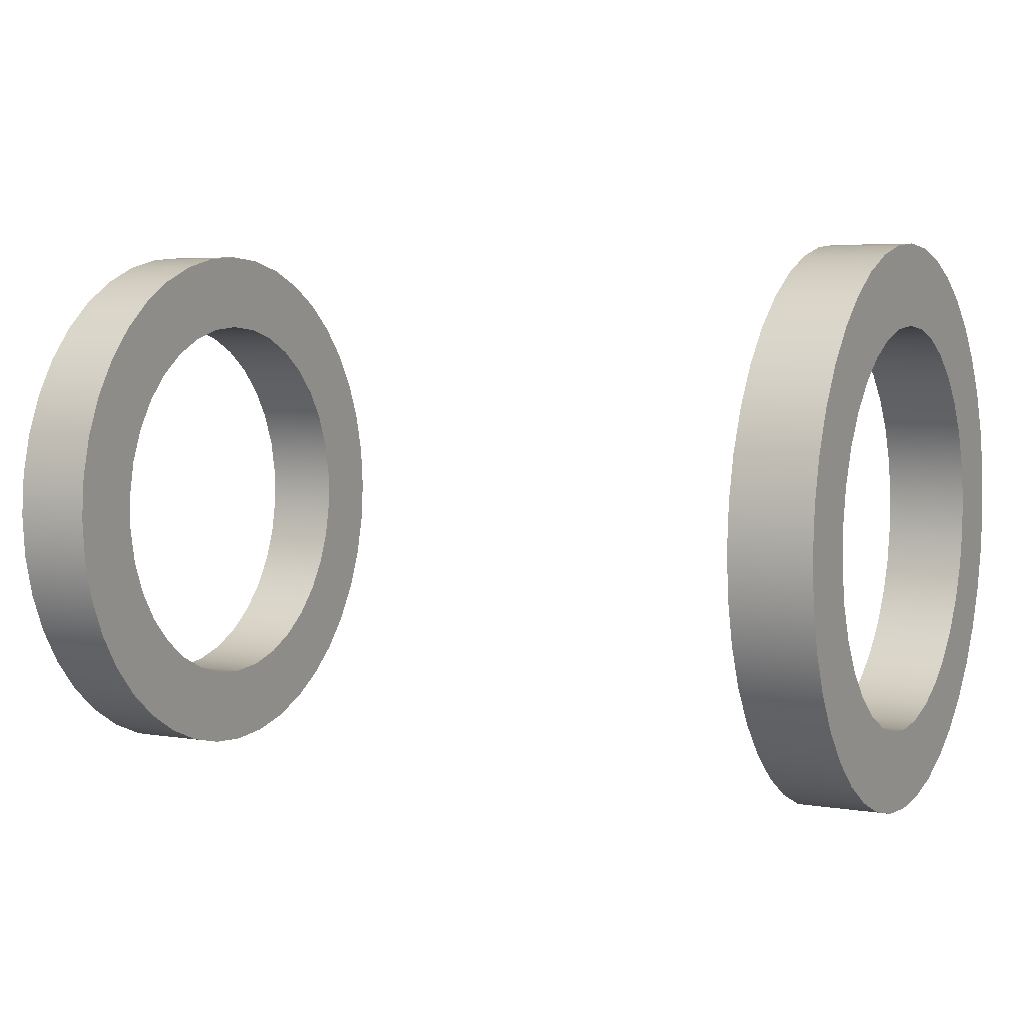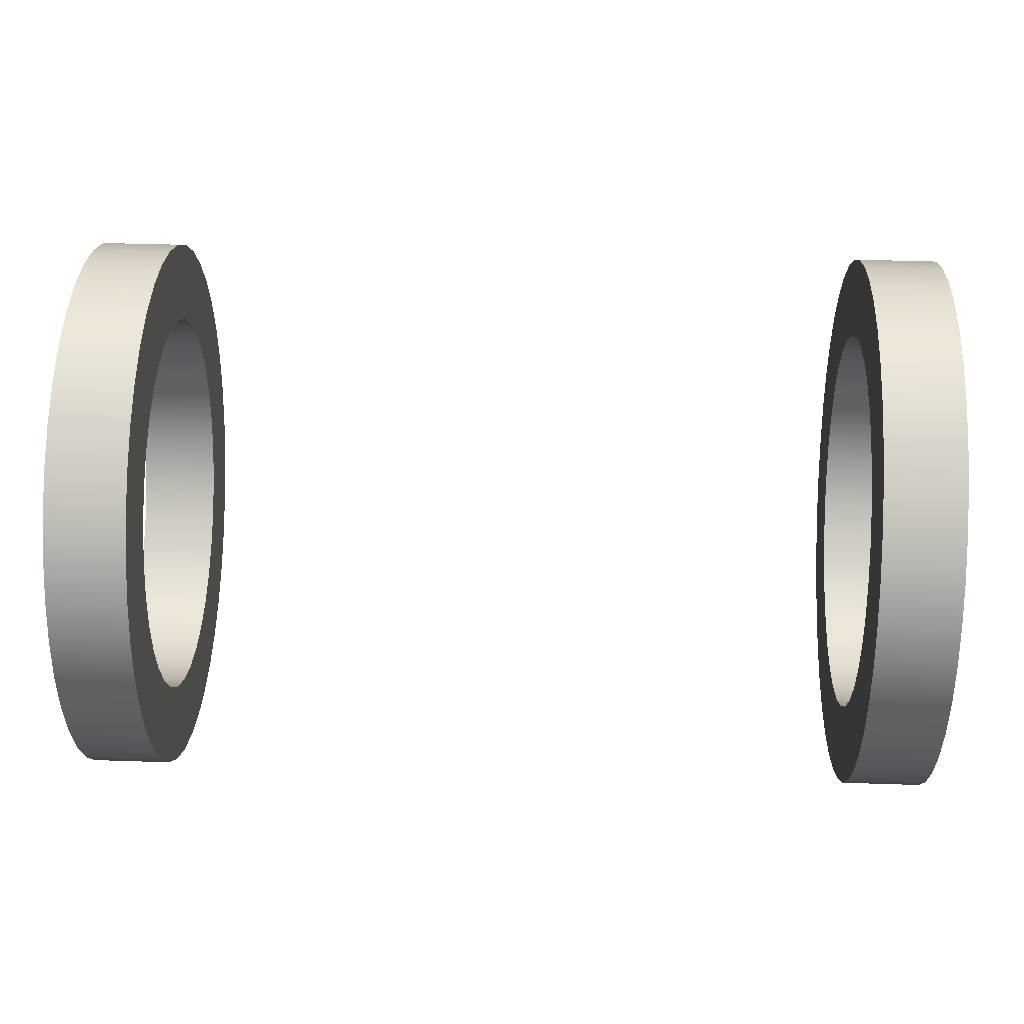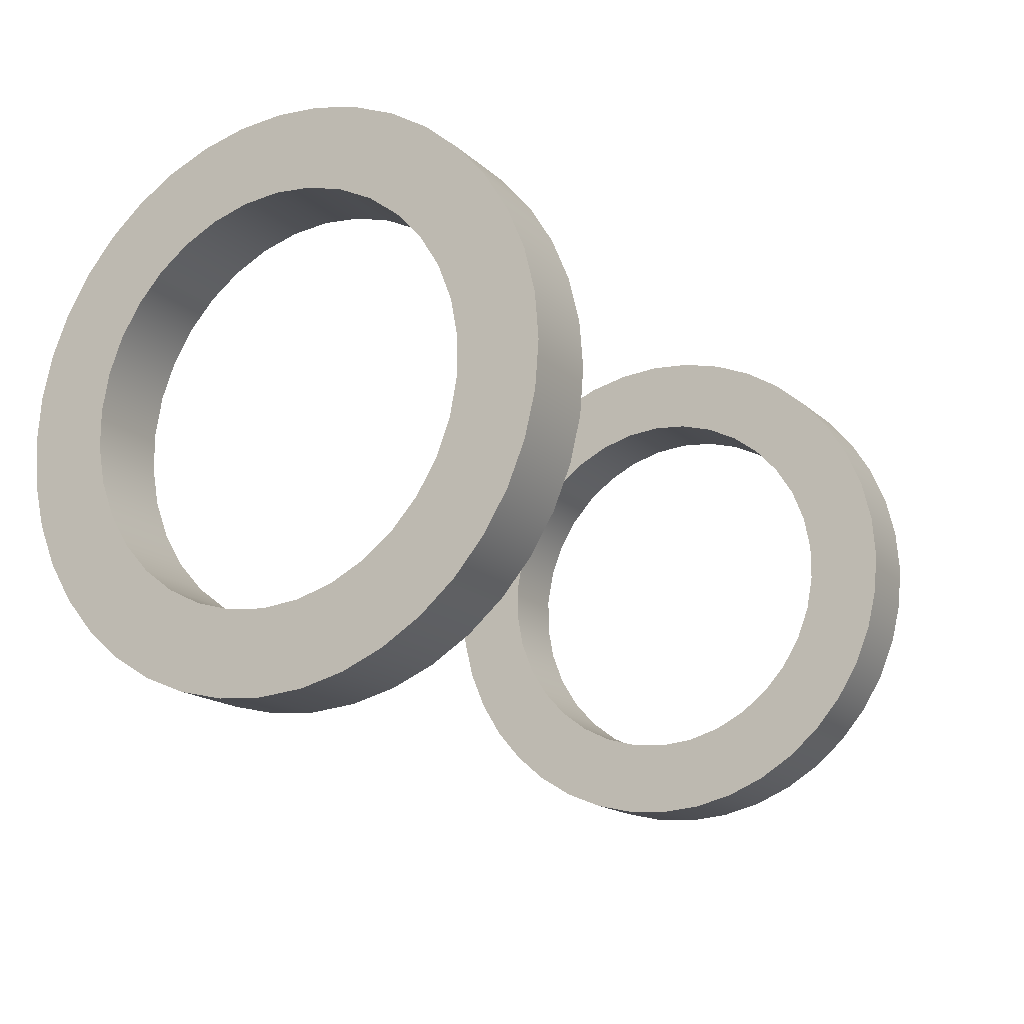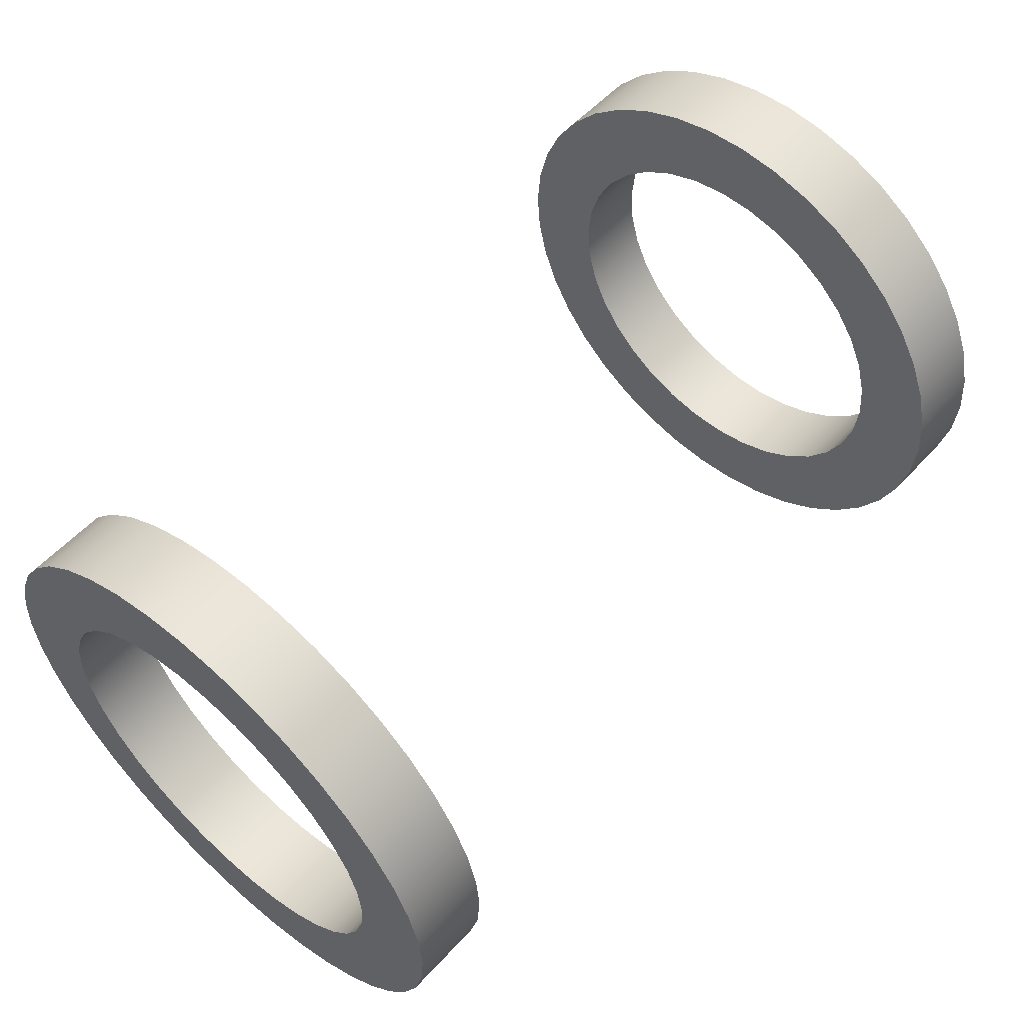
<metadata>
{"format":"obj","ext":"obj","renderer":"f3d","projection":"perspective","resolution":1024,"background":"white","views":[{"elev":4.8,"azim":-152.6,"up":"+Y"},{"elev":38.7,"azim":-177.6,"up":"+Z"},{"elev":-16.3,"azim":-60.0,"up":"+Y"},{"elev":56.0,"azim":-48.2,"up":"+Z"}]}
</metadata>
<code>
g Body1
v -15.5 -27.5 -0
v -15.5 -27.54 -0.4594
v -15.5 -27.67 -0.9031
v -15.5 -27.87 -1.316
v -15.5 -28.15 -1.684
v -15.5 -28.49 -1.995
v -15.5 -28.89 -2.238
v -15.5 -29.32 -2.405
v -15.5 -29.77 -2.489
v -15.5 -30.23 -2.489
v -15.5 -30.68 -2.405
v -15.5 -31.11 -2.238
v -15.5 -31.51 -1.995
v -15.5 -31.85 -1.684
v -15.5 -32.13 -1.316
v -15.5 -32.33 -0.9031
v -15.5 -32.46 -0.4594
v -15.5 -32.5 -0
v -15.5 -32.46 0.4594
v -15.5 -32.33 0.9031
v -15.5 -32.13 1.316
v -15.5 -31.85 1.684
v -15.5 -31.51 1.995
v -15.5 -31.11 2.238
v -15.5 -30.68 2.405
v -15.5 -30.23 2.489
v -15.5 -29.77 2.489
v -15.5 -29.32 2.405
v -15.5 -28.89 2.238
v -15.5 -28.49 1.995
v -15.5 -28.15 1.684
v -15.5 -27.87 1.316
v -15.5 -27.67 0.9031
v -15.5 -27.54 0.4594
v -14.5 -27.5 -0
v -14.5 -27.54 0.4594
v -14.5 -27.67 0.9031
v -14.5 -27.87 1.316
v -14.5 -28.15 1.684
v -14.5 -28.49 1.995
v -14.5 -28.89 2.238
v -14.5 -29.32 2.405
v -14.5 -29.77 2.489
v -14.5 -30.23 2.489
v -14.5 -30.68 2.405
v -14.5 -31.11 2.238
v -14.5 -31.51 1.995
v -14.5 -31.85 1.684
v -14.5 -32.13 1.316
v -14.5 -32.33 0.9031
v -14.5 -32.46 0.4594
v -14.5 -32.5 -0
v -14.5 -32.46 -0.4594
v -14.5 -32.33 -0.9031
v -14.5 -32.13 -1.316
v -14.5 -31.85 -1.684
v -14.5 -31.51 -1.995
v -14.5 -31.11 -2.238
v -14.5 -30.68 -2.405
v -14.5 -30.23 -2.489
v -14.5 -29.77 -2.489
v -14.5 -29.32 -2.405
v -14.5 -28.89 -2.238
v -14.5 -28.49 -1.995
v -14.5 -28.15 -1.684
v -14.5 -27.87 -1.316
v -14.5 -27.67 -0.9031
v -14.5 -27.54 -0.4594
v -15.5 -26.5 -0
v -15.5 -26.54 0.5475
v -15.5 -26.67 1.082
v -15.5 -26.88 1.589
v -15.5 -27.17 2.057
v -15.5 -27.53 2.475
v -15.5 -27.94 2.832
v -15.5 -28.41 3.119
v -15.5 -28.92 3.329
v -15.5 -29.45 3.457
v -15.5 -30 3.5
v -15.5 -30.55 3.457
v -15.5 -31.08 3.329
v -15.5 -31.59 3.119
v -15.5 -32.06 2.832
v -15.5 -32.47 2.475
v -15.5 -32.83 2.057
v -15.5 -33.12 1.589
v -15.5 -33.33 1.082
v -15.5 -33.46 0.5475
v -15.5 -33.5 -0
v -15.5 -33.46 -0.5475
v -15.5 -33.33 -1.082
v -15.5 -33.12 -1.589
v -15.5 -32.83 -2.057
v -15.5 -32.47 -2.475
v -15.5 -32.06 -2.832
v -15.5 -31.59 -3.119
v -15.5 -31.08 -3.329
v -15.5 -30.55 -3.457
v -15.5 -30 -3.5
v -15.5 -29.45 -3.457
v -15.5 -28.92 -3.329
v -15.5 -28.41 -3.119
v -15.5 -27.94 -2.832
v -15.5 -27.53 -2.475
v -15.5 -27.17 -2.057
v -15.5 -26.88 -1.589
v -15.5 -26.67 -1.082
v -15.5 -26.54 -0.5475
v -14.5 -26.5 -0
v -14.5 -26.54 -0.5475
v -14.5 -26.67 -1.082
v -14.5 -26.88 -1.589
v -14.5 -27.17 -2.057
v -14.5 -27.53 -2.475
v -14.5 -27.94 -2.832
v -14.5 -28.41 -3.119
v -14.5 -28.92 -3.329
v -14.5 -29.45 -3.457
v -14.5 -30 -3.5
v -14.5 -30.55 -3.457
v -14.5 -31.08 -3.329
v -14.5 -31.59 -3.119
v -14.5 -32.06 -2.832
v -14.5 -32.47 -2.475
v -14.5 -32.83 -2.057
v -14.5 -33.12 -1.589
v -14.5 -33.33 -1.082
v -14.5 -33.46 -0.5475
v -14.5 -33.5 -0
v -14.5 -33.46 0.5475
v -14.5 -33.33 1.082
v -14.5 -33.12 1.589
v -14.5 -32.83 2.057
v -14.5 -32.47 2.475
v -14.5 -32.06 2.832
v -14.5 -31.59 3.119
v -14.5 -31.08 3.329
v -14.5 -30.55 3.457
v -14.5 -30 3.5
v -14.5 -29.45 3.457
v -14.5 -28.92 3.329
v -14.5 -28.41 3.119
v -14.5 -27.94 2.832
v -14.5 -27.53 2.475
v -14.5 -27.17 2.057
v -14.5 -26.88 1.589
v -14.5 -26.67 1.082
v -14.5 -26.54 0.5475
f 2 68 1
f 1 68 35
f 1 35 34
f 34 35 36
f 34 36 33
f 33 36 37
f 33 37 32
f 32 37 38
f 32 38 31
f 31 38 39
f 31 39 30
f 30 39 40
f 30 40 29
f 29 40 41
f 29 41 28
f 28 41 42
f 28 42 27
f 27 42 43
f 27 43 26
f 26 43 44
f 26 44 25
f 25 44 45
f 25 45 24
f 24 45 46
f 24 46 23
f 23 46 47
f 23 47 22
f 22 47 48
f 22 48 21
f 21 48 49
f 21 49 20
f 20 49 50
f 20 50 19
f 19 50 51
f 19 51 18
f 18 51 52
f 18 52 17
f 17 52 53
f 17 53 16
f 16 53 54
f 16 54 15
f 15 54 55
f 15 55 14
f 14 55 56
f 14 56 13
f 13 56 57
f 13 57 12
f 12 57 58
f 12 58 11
f 11 58 59
f 11 59 10
f 10 59 60
f 10 60 9
f 9 60 61
f 9 61 8
f 8 61 62
f 8 62 7
f 7 62 63
f 7 63 6
f 6 63 64
f 6 64 5
f 5 64 65
f 5 65 4
f 4 65 66
f 4 66 3
f 3 66 67
f 3 67 2
f 2 67 68
f 70 148 69
f 69 148 109
f 69 109 108
f 108 109 110
f 108 110 107
f 107 110 111
f 107 111 106
f 106 111 112
f 106 112 105
f 105 112 113
f 105 113 104
f 104 113 114
f 104 114 103
f 103 114 115
f 103 115 102
f 102 115 116
f 102 116 101
f 101 116 117
f 101 117 100
f 100 117 118
f 100 118 99
f 99 118 119
f 99 119 98
f 98 119 120
f 98 120 97
f 97 120 121
f 97 121 96
f 96 121 122
f 96 122 95
f 95 122 123
f 95 123 94
f 94 123 124
f 94 124 93
f 93 124 125
f 93 125 92
f 92 125 126
f 92 126 91
f 91 126 127
f 91 127 90
f 90 127 128
f 90 128 89
f 89 128 129
f 89 129 88
f 88 129 130
f 88 130 87
f 87 130 131
f 87 131 86
f 86 131 132
f 86 132 85
f 85 132 133
f 85 133 84
f 84 133 134
f 84 134 83
f 83 134 135
f 83 135 82
f 82 135 136
f 82 136 81
f 81 136 137
f 81 137 80
f 80 137 138
f 80 138 79
f 79 138 139
f 79 139 78
f 78 139 140
f 78 140 77
f 77 140 141
f 77 141 76
f 76 141 142
f 76 142 75
f 75 142 143
f 75 143 74
f 74 143 144
f 74 144 73
f 73 144 145
f 73 145 72
f 72 145 146
f 72 146 71
f 71 146 147
f 71 147 70
f 70 147 148
f 34 70 1
f 1 70 69
f 1 69 108
f 70 34 71
f 71 34 33
f 71 33 72
f 72 33 32
f 72 32 73
f 73 32 31
f 73 31 74
f 74 31 30
f 74 30 75
f 75 30 29
f 75 29 76
f 76 29 77
f 77 29 28
f 77 28 78
f 78 28 27
f 78 27 79
f 79 27 26
f 79 26 80
f 80 26 25
f 80 25 81
f 81 25 24
f 81 24 82
f 82 24 83
f 83 24 23
f 83 23 84
f 84 23 22
f 84 22 85
f 85 22 21
f 85 21 86
f 86 21 20
f 86 20 87
f 87 20 19
f 87 19 88
f 88 19 18
f 88 18 89
f 89 18 90
f 90 18 17
f 90 17 91
f 91 17 16
f 91 16 92
f 92 16 15
f 92 15 93
f 93 15 14
f 93 14 94
f 94 14 13
f 94 13 95
f 95 13 12
f 95 12 96
f 96 12 97
f 97 12 11
f 97 11 98
f 98 11 10
f 98 10 99
f 99 10 9
f 99 9 100
f 100 9 8
f 100 8 101
f 101 8 7
f 101 7 102
f 102 7 103
f 103 7 6
f 103 6 104
f 104 6 5
f 104 5 105
f 105 5 4
f 105 4 106
f 106 4 3
f 106 3 107
f 107 3 2
f 107 2 108
f 108 2 1
f 68 110 35
f 35 110 109
f 35 109 148
f 110 68 111
f 111 68 67
f 111 67 112
f 112 67 66
f 112 66 113
f 113 66 65
f 113 65 114
f 114 65 64
f 114 64 115
f 115 64 63
f 115 63 116
f 116 63 117
f 117 63 62
f 117 62 118
f 118 62 61
f 118 61 119
f 119 61 60
f 119 60 120
f 120 60 59
f 120 59 121
f 121 59 58
f 121 58 122
f 122 58 123
f 123 58 57
f 123 57 124
f 124 57 56
f 124 56 125
f 125 56 55
f 125 55 126
f 126 55 54
f 126 54 127
f 127 54 53
f 127 53 128
f 128 53 52
f 128 52 129
f 129 52 130
f 130 52 51
f 130 51 131
f 131 51 50
f 131 50 132
f 132 50 49
f 132 49 133
f 133 49 48
f 133 48 134
f 134 48 47
f 134 47 135
f 135 47 46
f 135 46 136
f 136 46 137
f 137 46 45
f 137 45 138
f 138 45 44
f 138 44 139
f 139 44 43
f 139 43 140
f 140 43 42
f 140 42 141
f 141 42 41
f 141 41 142
f 142 41 143
f 143 41 40
f 143 40 144
f 144 40 39
f 144 39 145
f 145 39 38
f 145 38 146
f 146 38 37
f 146 37 147
f 147 37 36
f 147 36 148
f 148 36 35
g Body1:1
v -4.5 -27.5 0
v -4.5 -27.54 0.4594
v -4.5 -27.67 0.9031
v -4.5 -27.87 1.316
v -4.5 -28.15 1.684
v -4.5 -28.49 1.995
v -4.5 -28.89 2.238
v -4.5 -29.32 2.405
v -4.5 -29.77 2.489
v -4.5 -30.23 2.489
v -4.5 -30.68 2.405
v -4.5 -31.11 2.238
v -4.5 -31.51 1.995
v -4.5 -31.85 1.684
v -4.5 -32.13 1.316
v -4.5 -32.33 0.9031
v -4.5 -32.46 0.4594
v -4.5 -32.5 -0
v -4.5 -32.46 -0.4594
v -4.5 -32.33 -0.9031
v -4.5 -32.13 -1.316
v -4.5 -31.85 -1.684
v -4.5 -31.51 -1.995
v -4.5 -31.11 -2.238
v -4.5 -30.68 -2.405
v -4.5 -30.23 -2.489
v -4.5 -29.77 -2.489
v -4.5 -29.32 -2.405
v -4.5 -28.89 -2.238
v -4.5 -28.49 -1.995
v -4.5 -28.15 -1.684
v -4.5 -27.87 -1.316
v -4.5 -27.67 -0.9031
v -4.5 -27.54 -0.4594
v -5.5 -27.5 -0
v -5.5 -27.54 -0.4594
v -5.5 -27.67 -0.9031
v -5.5 -27.87 -1.316
v -5.5 -28.15 -1.684
v -5.5 -28.49 -1.995
v -5.5 -28.89 -2.238
v -5.5 -29.32 -2.405
v -5.5 -29.77 -2.489
v -5.5 -30.23 -2.489
v -5.5 -30.68 -2.405
v -5.5 -31.11 -2.238
v -5.5 -31.51 -1.995
v -5.5 -31.85 -1.684
v -5.5 -32.13 -1.316
v -5.5 -32.33 -0.9031
v -5.5 -32.46 -0.4594
v -5.5 -32.5 -0
v -5.5 -32.46 0.4594
v -5.5 -32.33 0.9031
v -5.5 -32.13 1.316
v -5.5 -31.85 1.684
v -5.5 -31.51 1.995
v -5.5 -31.11 2.238
v -5.5 -30.68 2.405
v -5.5 -30.23 2.489
v -5.5 -29.77 2.489
v -5.5 -29.32 2.405
v -5.5 -28.89 2.238
v -5.5 -28.49 1.995
v -5.5 -28.15 1.684
v -5.5 -27.87 1.316
v -5.5 -27.67 0.9031
v -5.5 -27.54 0.4594
v -4.5 -26.5 0
v -4.5 -26.54 -0.5475
v -4.5 -26.67 -1.082
v -4.5 -26.88 -1.589
v -4.5 -27.17 -2.057
v -4.5 -27.53 -2.475
v -4.5 -27.94 -2.832
v -4.5 -28.41 -3.119
v -4.5 -28.92 -3.329
v -4.5 -29.45 -3.457
v -4.5 -30 -3.5
v -4.5 -30.55 -3.457
v -4.5 -31.08 -3.329
v -4.5 -31.59 -3.119
v -4.5 -32.06 -2.832
v -4.5 -32.47 -2.475
v -4.5 -32.83 -2.057
v -4.5 -33.12 -1.589
v -4.5 -33.33 -1.082
v -4.5 -33.46 -0.5475
v -4.5 -33.5 -0
v -4.5 -33.46 0.5475
v -4.5 -33.33 1.082
v -4.5 -33.12 1.589
v -4.5 -32.83 2.057
v -4.5 -32.47 2.475
v -4.5 -32.06 2.832
v -4.5 -31.59 3.119
v -4.5 -31.08 3.329
v -4.5 -30.55 3.457
v -4.5 -30 3.5
v -4.5 -29.45 3.457
v -4.5 -28.92 3.329
v -4.5 -28.41 3.119
v -4.5 -27.94 2.832
v -4.5 -27.53 2.475
v -4.5 -27.17 2.057
v -4.5 -26.88 1.589
v -4.5 -26.67 1.082
v -4.5 -26.54 0.5475
v -5.5 -26.5 0
v -5.5 -26.54 0.5475
v -5.5 -26.67 1.082
v -5.5 -26.88 1.589
v -5.5 -27.17 2.057
v -5.5 -27.53 2.475
v -5.5 -27.94 2.832
v -5.5 -28.41 3.119
v -5.5 -28.92 3.329
v -5.5 -29.45 3.457
v -5.5 -30 3.5
v -5.5 -30.55 3.457
v -5.5 -31.08 3.329
v -5.5 -31.59 3.119
v -5.5 -32.06 2.832
v -5.5 -32.47 2.475
v -5.5 -32.83 2.057
v -5.5 -33.12 1.589
v -5.5 -33.33 1.082
v -5.5 -33.46 0.5475
v -5.5 -33.5 -0
v -5.5 -33.46 -0.5475
v -5.5 -33.33 -1.082
v -5.5 -33.12 -1.589
v -5.5 -32.83 -2.057
v -5.5 -32.47 -2.475
v -5.5 -32.06 -2.832
v -5.5 -31.59 -3.119
v -5.5 -31.08 -3.329
v -5.5 -30.55 -3.457
v -5.5 -30 -3.5
v -5.5 -29.45 -3.457
v -5.5 -28.92 -3.329
v -5.5 -28.41 -3.119
v -5.5 -27.94 -2.832
v -5.5 -27.53 -2.475
v -5.5 -27.17 -2.057
v -5.5 -26.88 -1.589
v -5.5 -26.67 -1.082
v -5.5 -26.54 -0.5475
f 150 216 149
f 149 216 183
f 149 183 182
f 182 183 184
f 182 184 181
f 181 184 185
f 181 185 180
f 180 185 186
f 180 186 179
f 179 186 187
f 179 187 178
f 178 187 188
f 178 188 177
f 177 188 189
f 177 189 176
f 176 189 190
f 176 190 175
f 175 190 191
f 175 191 174
f 174 191 192
f 174 192 173
f 173 192 193
f 173 193 172
f 172 193 194
f 172 194 171
f 171 194 195
f 171 195 170
f 170 195 196
f 170 196 169
f 169 196 197
f 169 197 168
f 168 197 198
f 168 198 167
f 167 198 199
f 167 199 166
f 166 199 200
f 166 200 165
f 165 200 201
f 165 201 164
f 164 201 202
f 164 202 163
f 163 202 203
f 163 203 162
f 162 203 204
f 162 204 161
f 161 204 205
f 161 205 160
f 160 205 206
f 160 206 159
f 159 206 207
f 159 207 158
f 158 207 208
f 158 208 157
f 157 208 209
f 157 209 156
f 156 209 210
f 156 210 155
f 155 210 211
f 155 211 154
f 154 211 212
f 154 212 153
f 153 212 213
f 153 213 152
f 152 213 214
f 152 214 151
f 151 214 215
f 151 215 150
f 150 215 216
f 218 296 217
f 217 296 257
f 217 257 256
f 256 257 258
f 256 258 255
f 255 258 259
f 255 259 254
f 254 259 260
f 254 260 253
f 253 260 261
f 253 261 252
f 252 261 262
f 252 262 251
f 251 262 263
f 251 263 250
f 250 263 264
f 250 264 249
f 249 264 265
f 249 265 248
f 248 265 266
f 248 266 247
f 247 266 267
f 247 267 246
f 246 267 268
f 246 268 245
f 245 268 269
f 245 269 244
f 244 269 270
f 244 270 243
f 243 270 271
f 243 271 242
f 242 271 272
f 242 272 241
f 241 272 273
f 241 273 240
f 240 273 274
f 240 274 239
f 239 274 275
f 239 275 238
f 238 275 276
f 238 276 237
f 237 276 277
f 237 277 236
f 236 277 278
f 236 278 235
f 235 278 279
f 235 279 234
f 234 279 280
f 234 280 233
f 233 280 281
f 233 281 232
f 232 281 282
f 232 282 231
f 231 282 283
f 231 283 230
f 230 283 284
f 230 284 229
f 229 284 285
f 229 285 228
f 228 285 286
f 228 286 227
f 227 286 287
f 227 287 226
f 226 287 288
f 226 288 225
f 225 288 289
f 225 289 224
f 224 289 290
f 224 290 223
f 223 290 291
f 223 291 222
f 222 291 292
f 222 292 221
f 221 292 293
f 221 293 220
f 220 293 294
f 220 294 219
f 219 294 295
f 219 295 218
f 218 295 296
f 182 218 149
f 149 218 217
f 149 217 256
f 218 182 219
f 219 182 181
f 219 181 220
f 220 181 180
f 220 180 221
f 221 180 179
f 221 179 222
f 222 179 178
f 222 178 223
f 223 178 177
f 223 177 224
f 224 177 225
f 225 177 176
f 225 176 226
f 226 176 175
f 226 175 227
f 227 175 174
f 227 174 228
f 228 174 173
f 228 173 229
f 229 173 172
f 229 172 230
f 230 172 231
f 231 172 171
f 231 171 232
f 232 171 170
f 232 170 233
f 233 170 169
f 233 169 234
f 234 169 168
f 234 168 235
f 235 168 167
f 235 167 236
f 236 167 166
f 236 166 237
f 237 166 238
f 238 166 165
f 238 165 239
f 239 165 164
f 239 164 240
f 240 164 163
f 240 163 241
f 241 163 162
f 241 162 242
f 242 162 161
f 242 161 243
f 243 161 160
f 243 160 244
f 244 160 245
f 245 160 159
f 245 159 246
f 246 159 158
f 246 158 247
f 247 158 157
f 247 157 248
f 248 157 156
f 248 156 249
f 249 156 155
f 249 155 250
f 250 155 251
f 251 155 154
f 251 154 252
f 252 154 153
f 252 153 253
f 253 153 152
f 253 152 254
f 254 152 151
f 254 151 255
f 255 151 150
f 255 150 256
f 256 150 149
f 216 258 183
f 183 258 257
f 183 257 296
f 258 216 259
f 259 216 215
f 259 215 260
f 260 215 214
f 260 214 261
f 261 214 213
f 261 213 262
f 262 213 212
f 262 212 263
f 263 212 211
f 263 211 264
f 264 211 265
f 265 211 210
f 265 210 266
f 266 210 209
f 266 209 267
f 267 209 208
f 267 208 268
f 268 208 207
f 268 207 269
f 269 207 206
f 269 206 270
f 270 206 271
f 271 206 205
f 271 205 272
f 272 205 204
f 272 204 273
f 273 204 203
f 273 203 274
f 274 203 202
f 274 202 275
f 275 202 201
f 275 201 276
f 276 201 200
f 276 200 277
f 277 200 278
f 278 200 199
f 278 199 279
f 279 199 198
f 279 198 280
f 280 198 197
f 280 197 281
f 281 197 196
f 281 196 282
f 282 196 195
f 282 195 283
f 283 195 194
f 283 194 284
f 284 194 285
f 285 194 193
f 285 193 286
f 286 193 192
f 286 192 287
f 287 192 191
f 287 191 288
f 288 191 190
f 288 190 289
f 289 190 189
f 289 189 290
f 290 189 291
f 291 189 188
f 291 188 292
f 292 188 187
f 292 187 293
f 293 187 186
f 293 186 294
f 294 186 185
f 294 185 295
f 295 185 184
f 295 184 296
f 296 184 183

</code>
